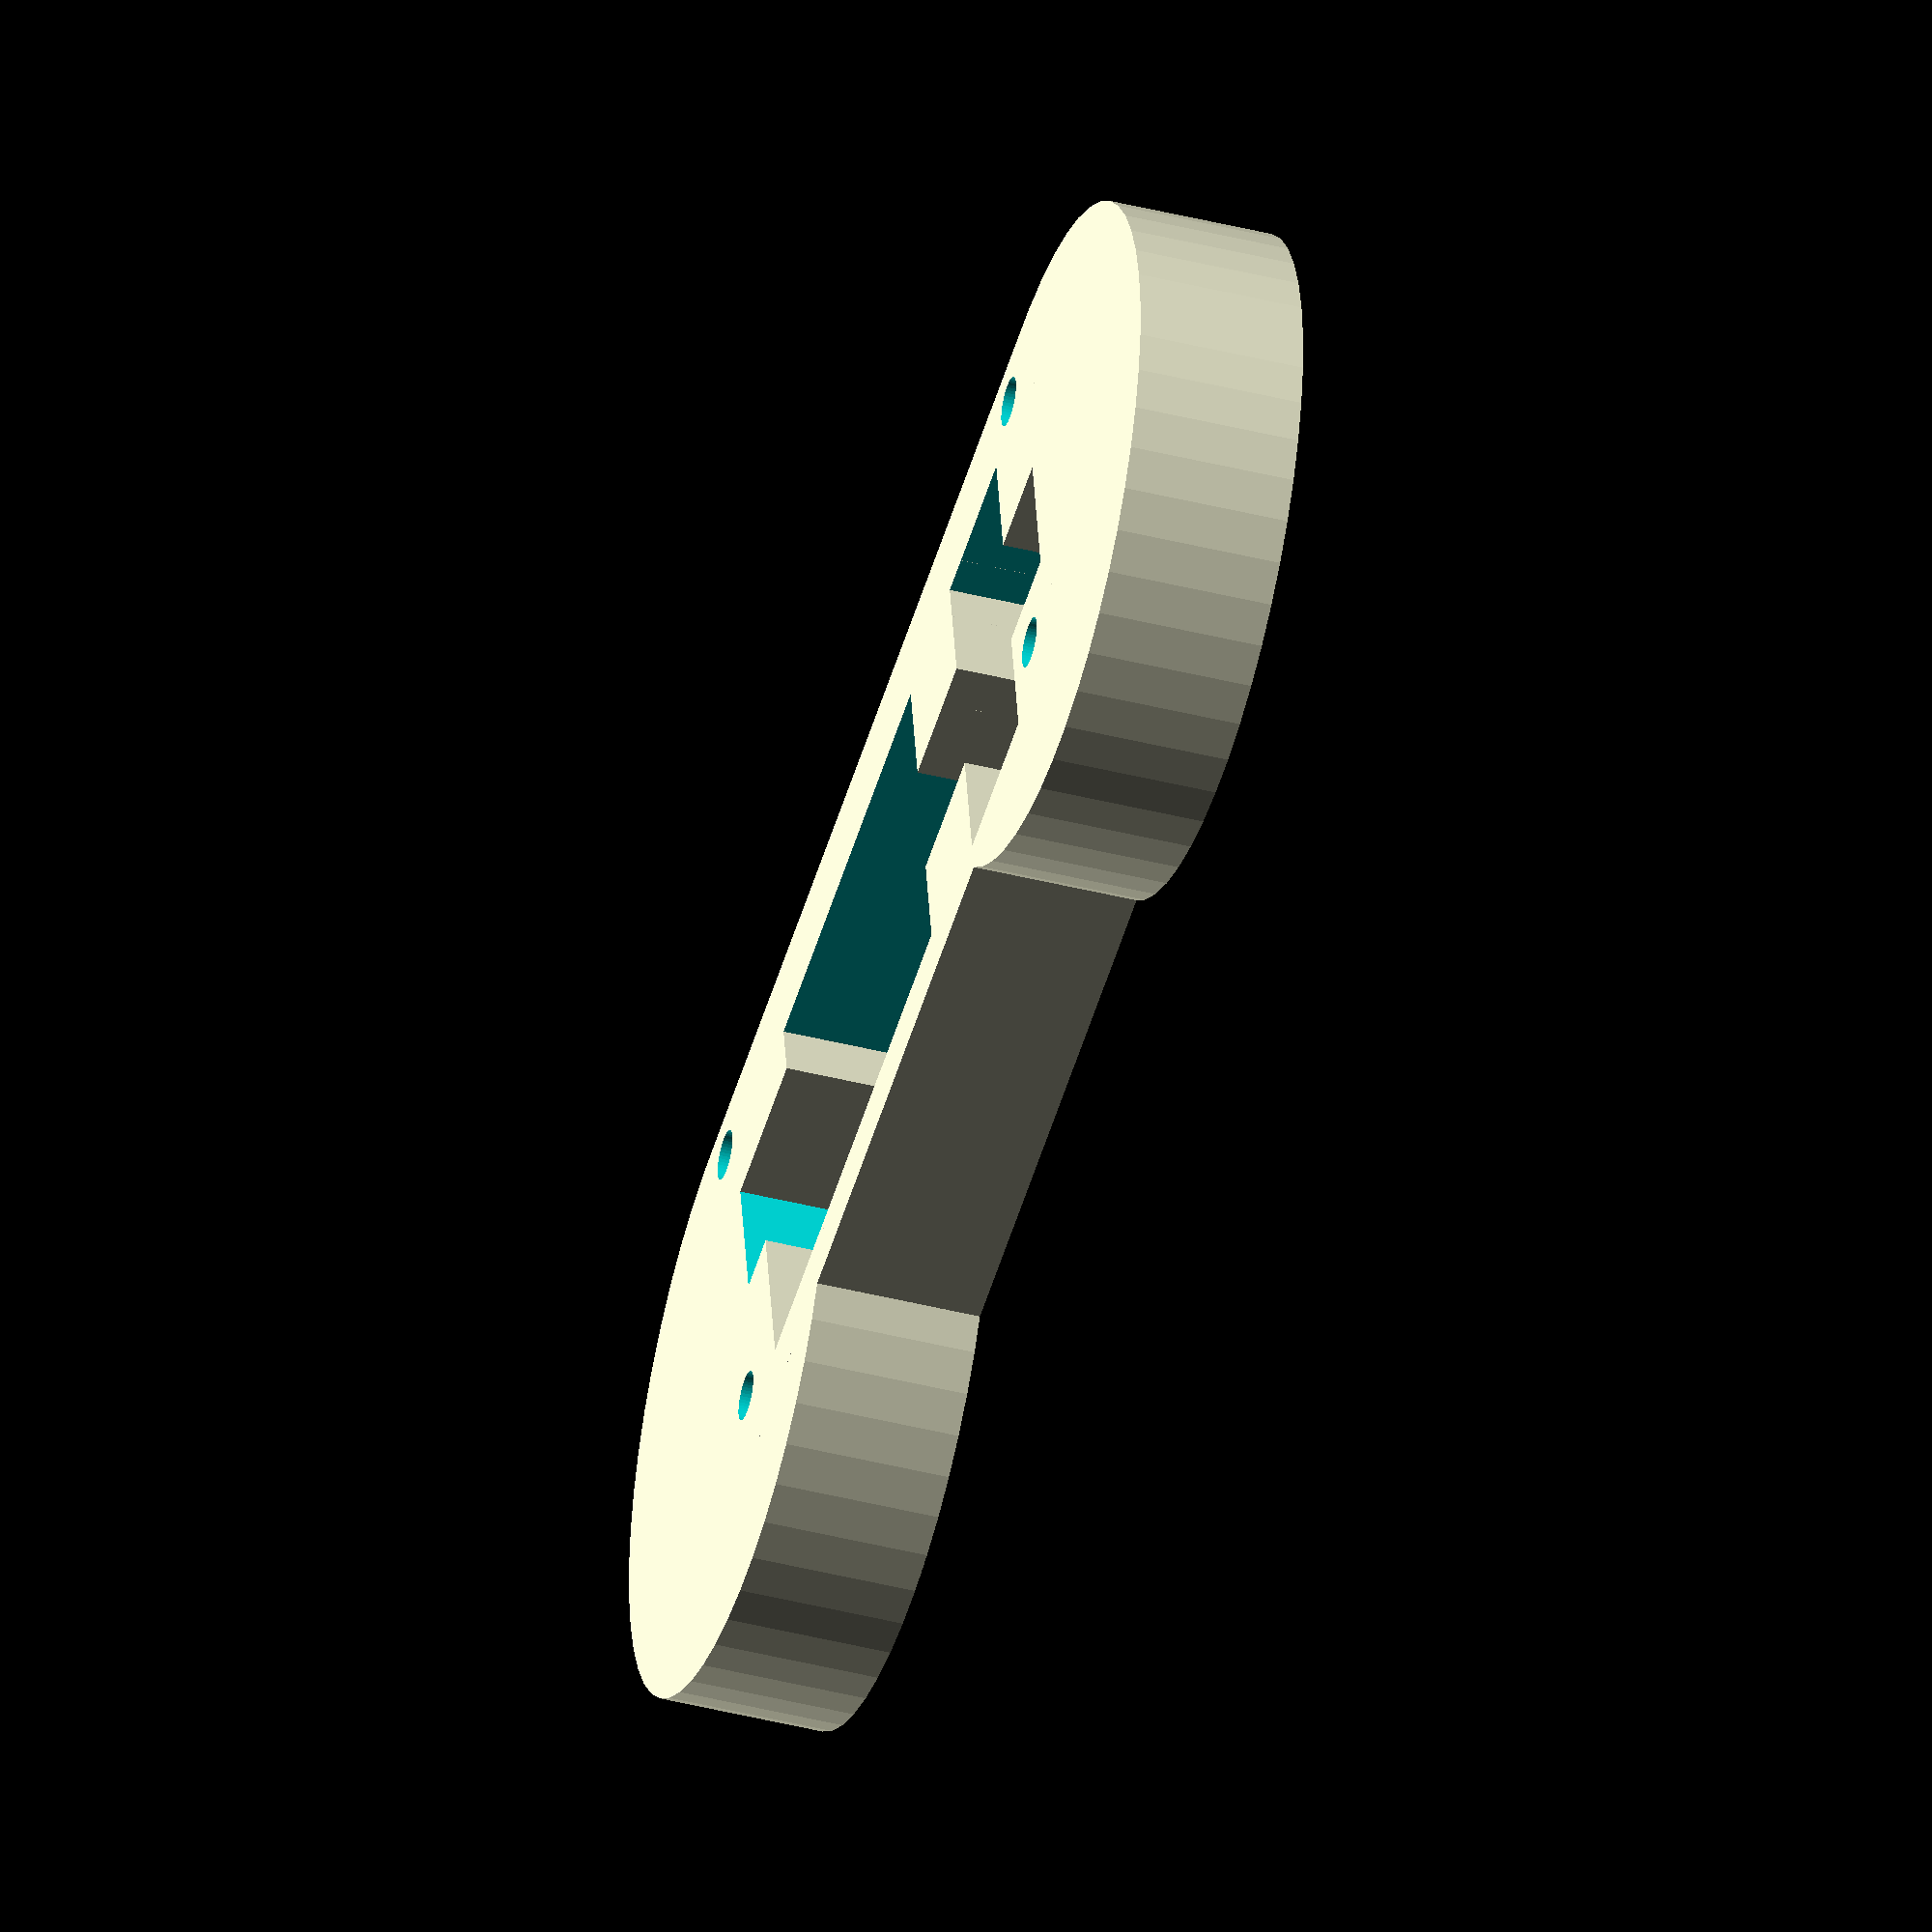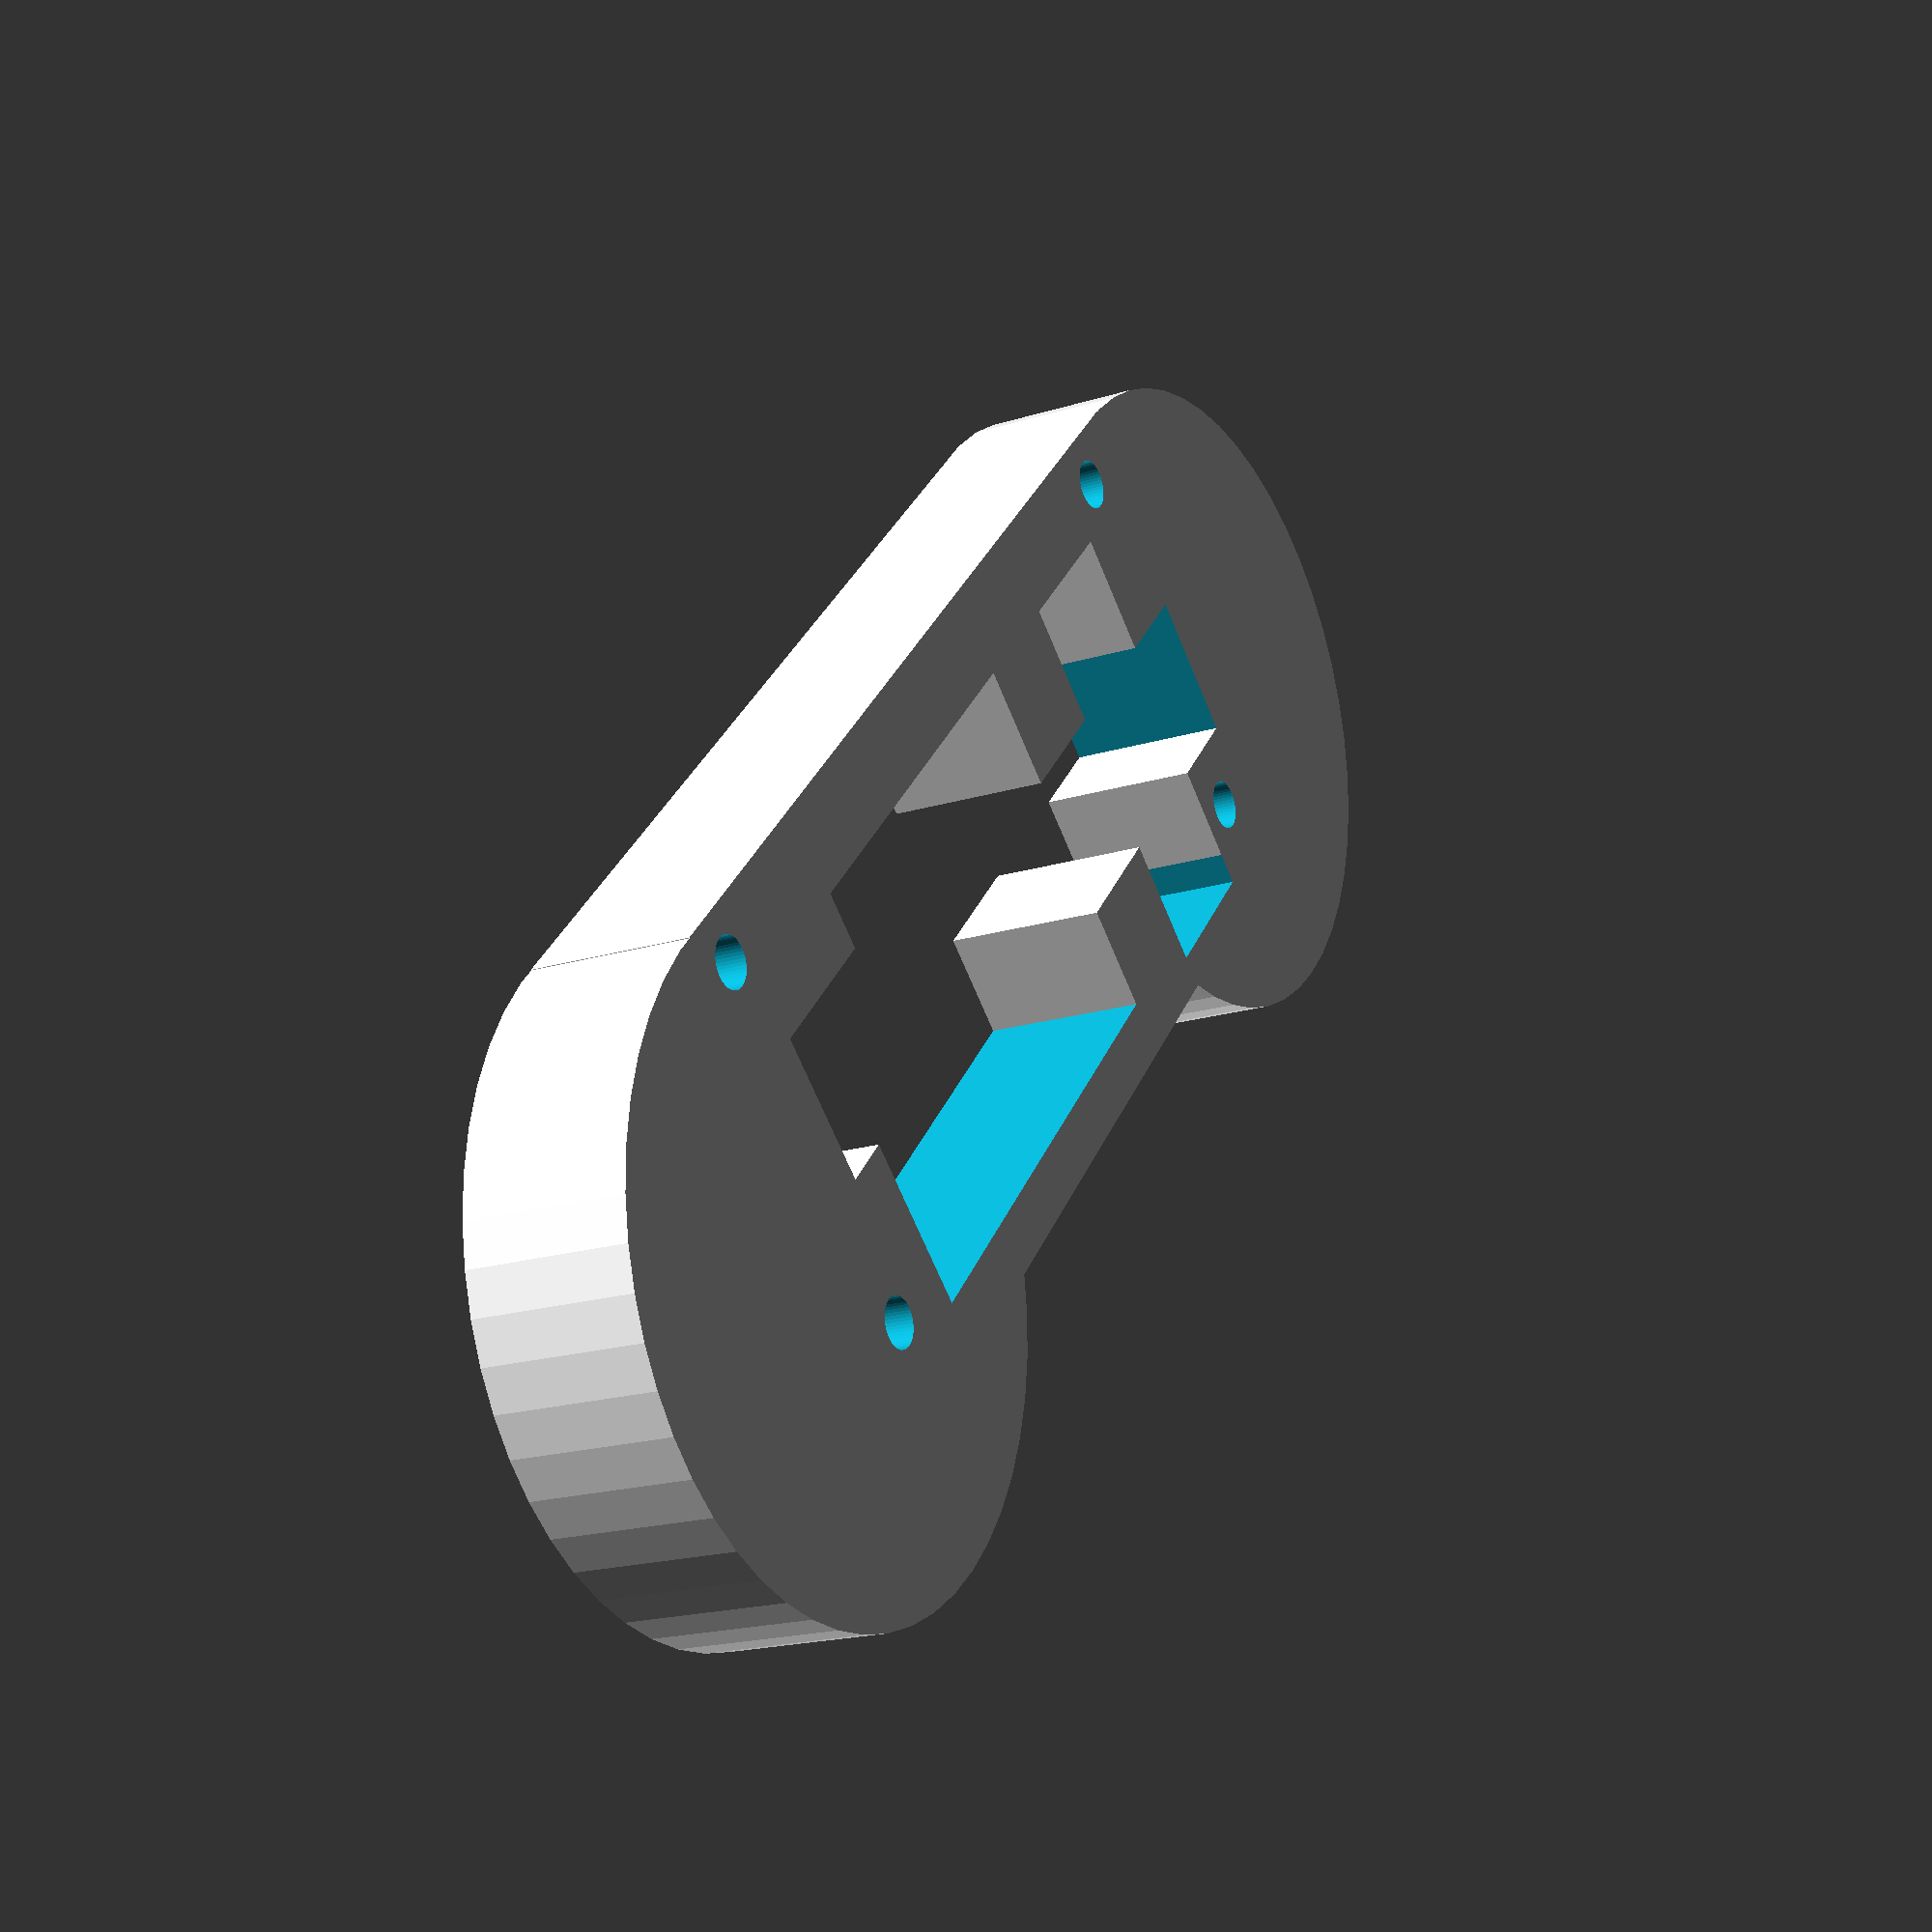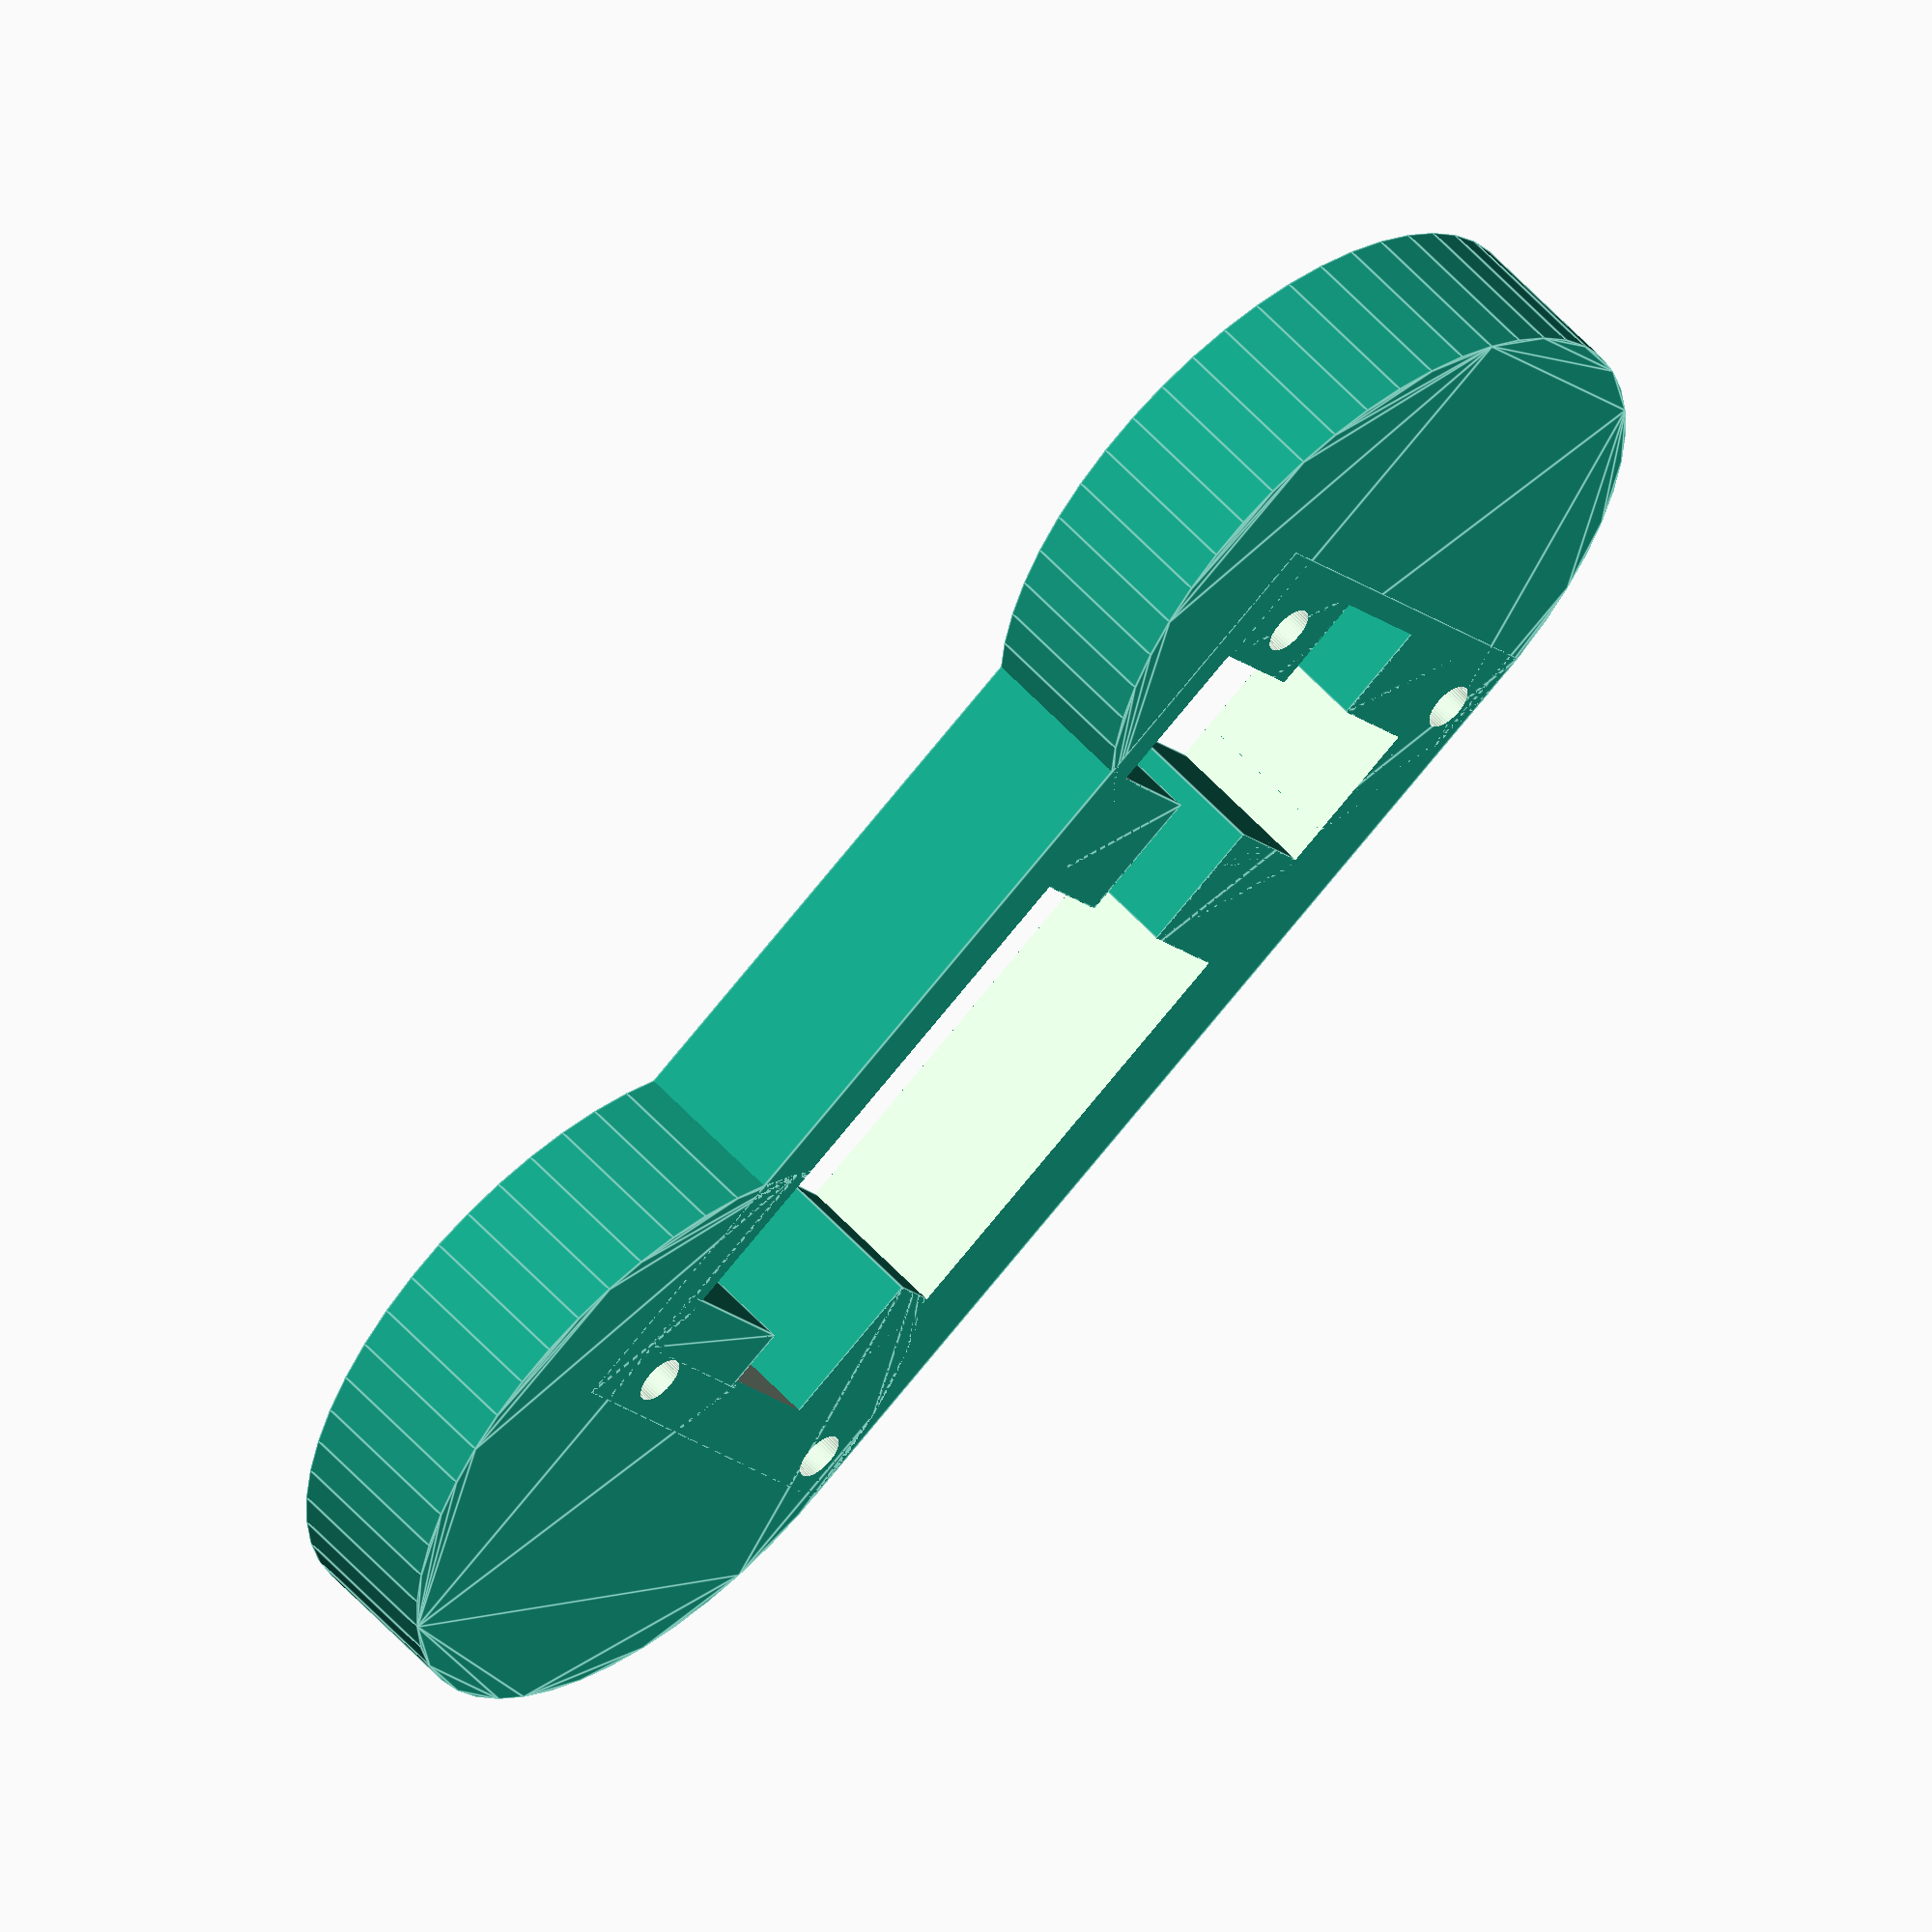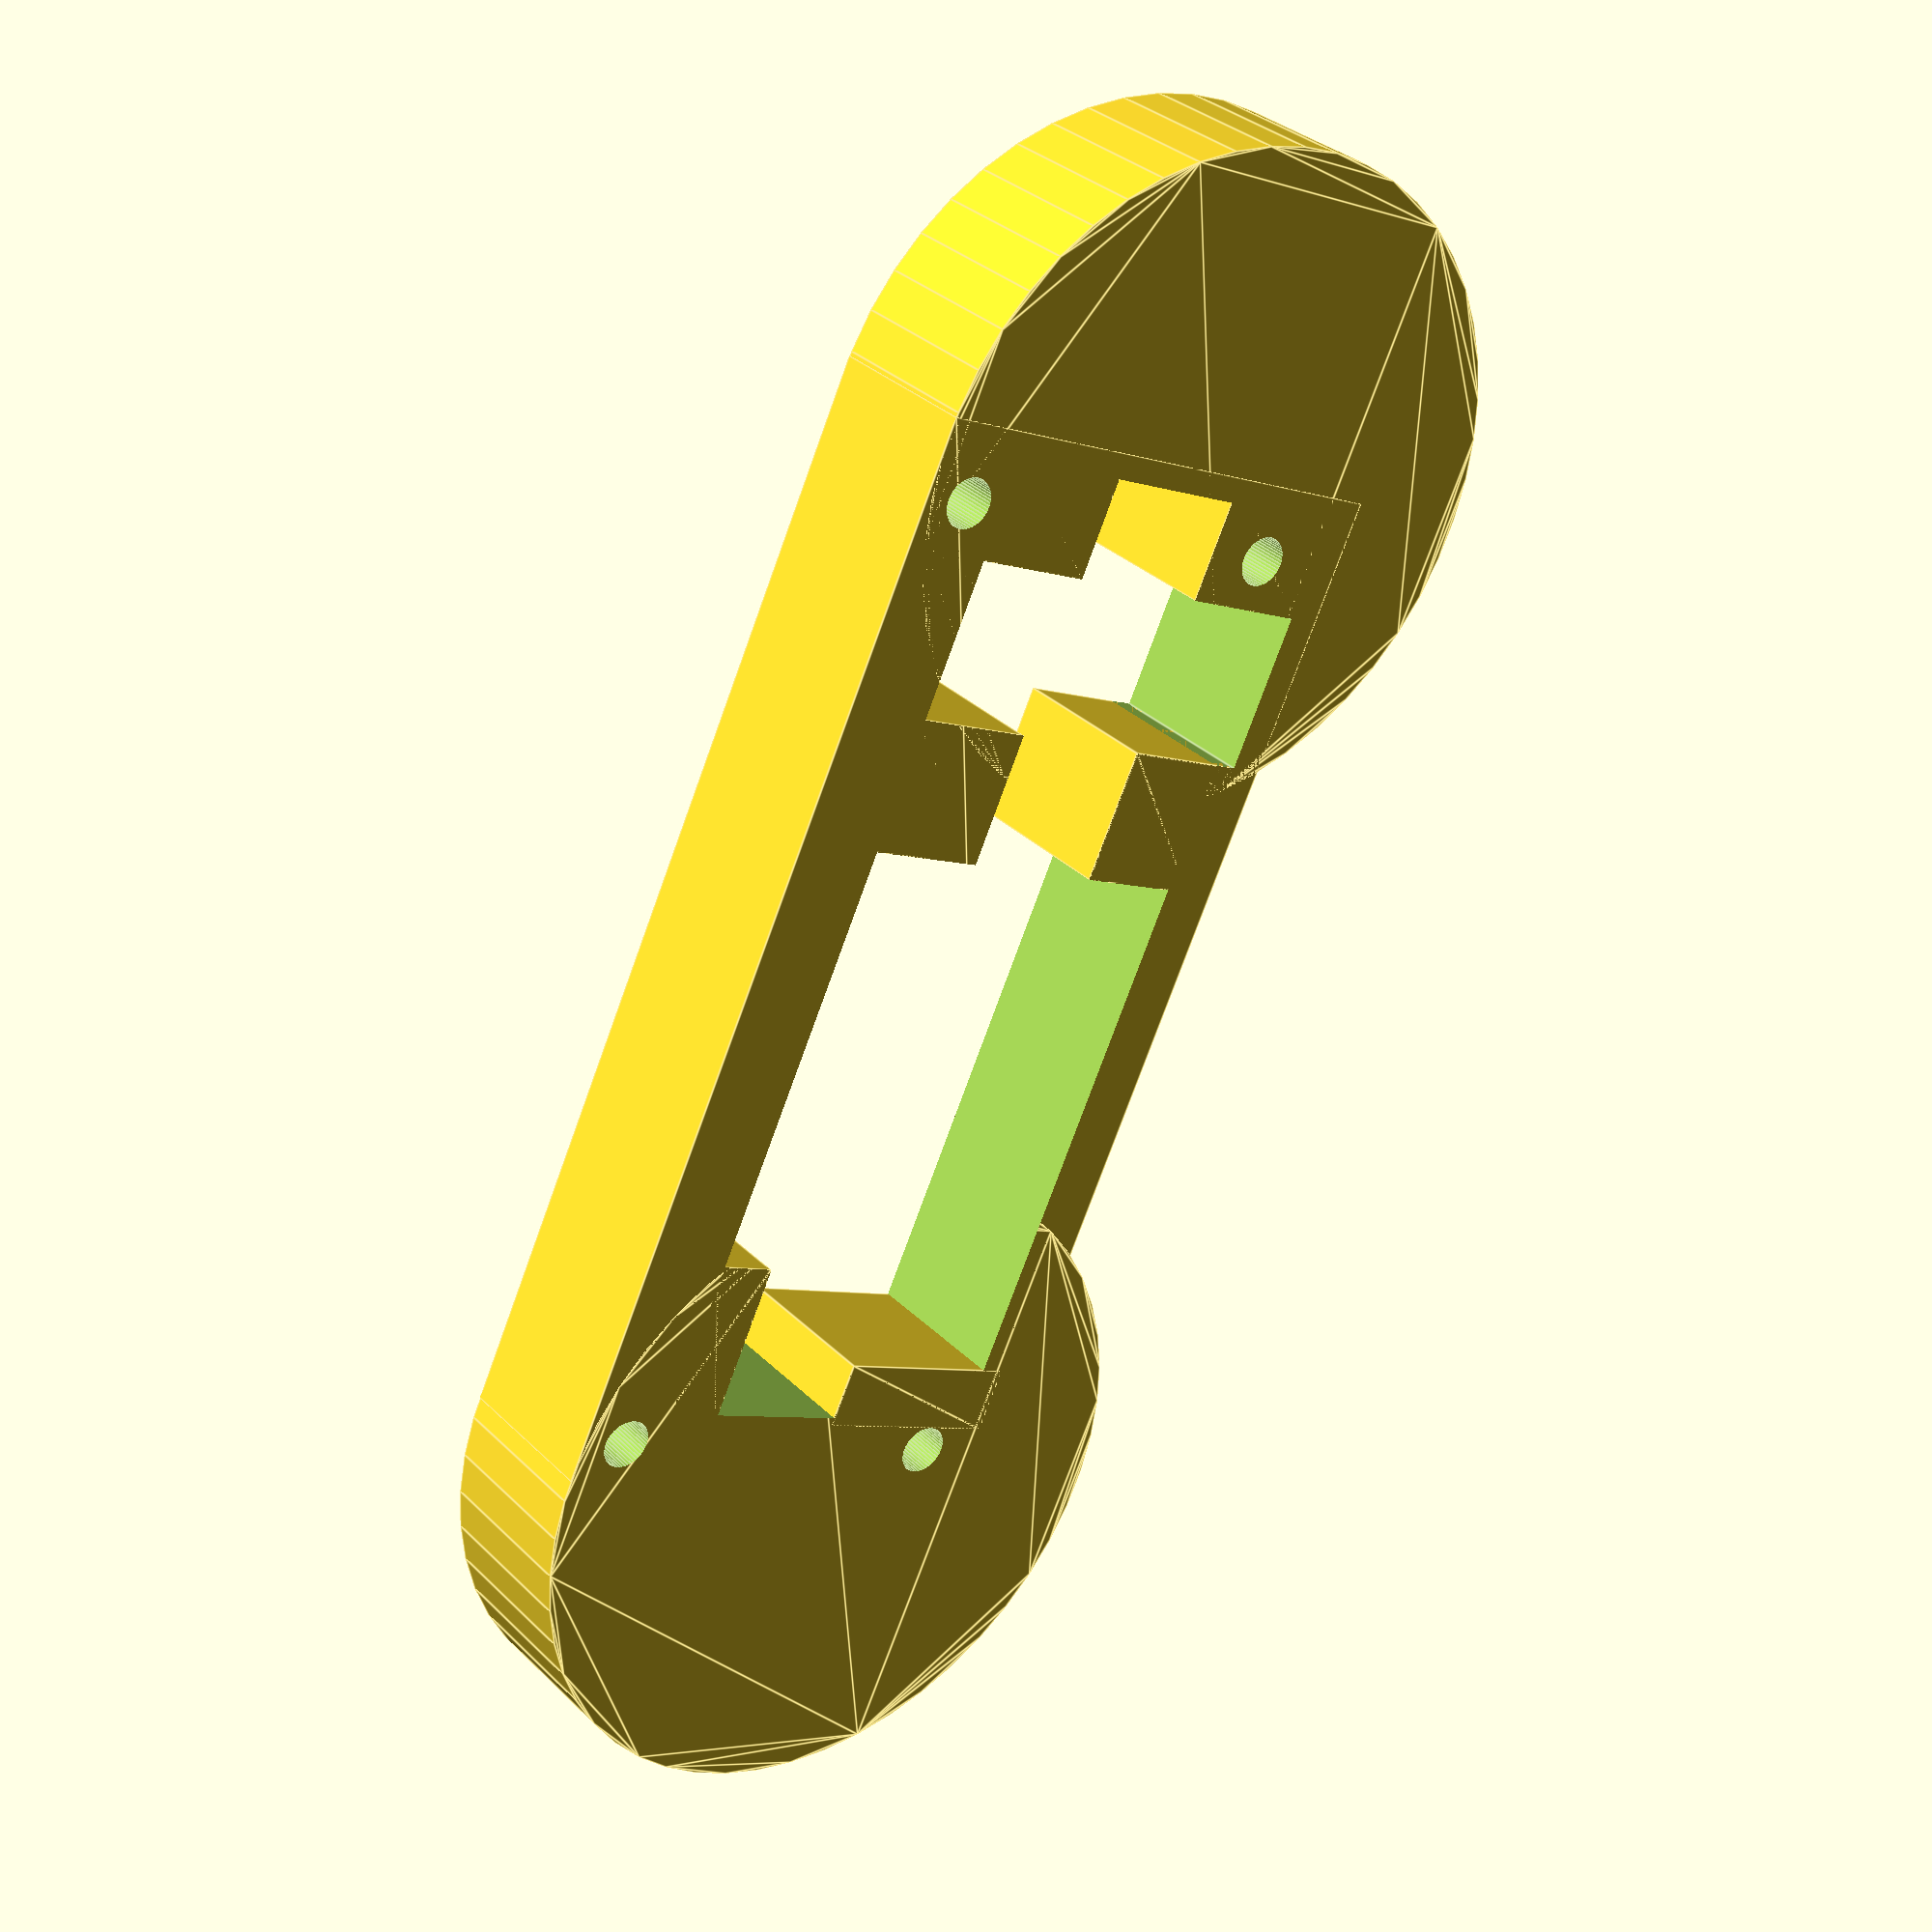
<openscad>
//Make it 3D
//linear_extrude(height = 0.2, center = true, convexity = 10, twist = 0)

/*translate([-1.8,1])
    square([10.4,1]);

translate([0.5,-1])
    square([1,4]);*/

difference()
{
    union()
    {
        translate([0.1,-0.2])
            square([6.5, 3.2]);
        translate([0.2,1])
            circle(2, true, $fn=50);
        translate([6.6,1])
            circle(2, true, $fn=50);
    }
    
    // Mounting holes
    translate([0.55,0.4])
        circle(0.15, true, $fn=50);
    translate([6.35,0.4])
        circle(0.15, true, $fn=50);
    translate([6.35,2.7])
        circle(0.15, true, $fn=50);
    translate([0.55,2.7])
        circle(0.15, true, $fn=50);
    
    // Longer hole for the button with down arrow
    translate([1.325,0.1])
       square([0.95, 0.2], true);
    
    // Huge hole
    difference()
    {
        translate([3.2,1.3])
            square([5.9, 2.3], true);
        
        // most left down
        translate([0.5,0.4])
            square([0.7, 0.8], true);
        
        // right up
        translate([0.5,2.1])
            square([0.7, 0.8], true);
        
        // middle up
        translate([2.2,2.1])
            square([0.8, 0.8], true);
        
        // middle down
        translate([2.2,0.4])
            square([0.8, 0.8], true);
        
        // far right up
        translate([5.7,2.3])
            square([1, 0.4], true);
        
        // far right down
        translate([6,0.6])
            square([0.4, 1.2], true);
    }
}



</openscad>
<views>
elev=221.9 azim=190.5 roll=287.0 proj=o view=wireframe
elev=199.0 azim=227.5 roll=59.3 proj=p view=solid
elev=305.0 azim=147.4 roll=319.2 proj=o view=edges
elev=148.8 azim=245.2 roll=36.2 proj=p view=edges
</views>
